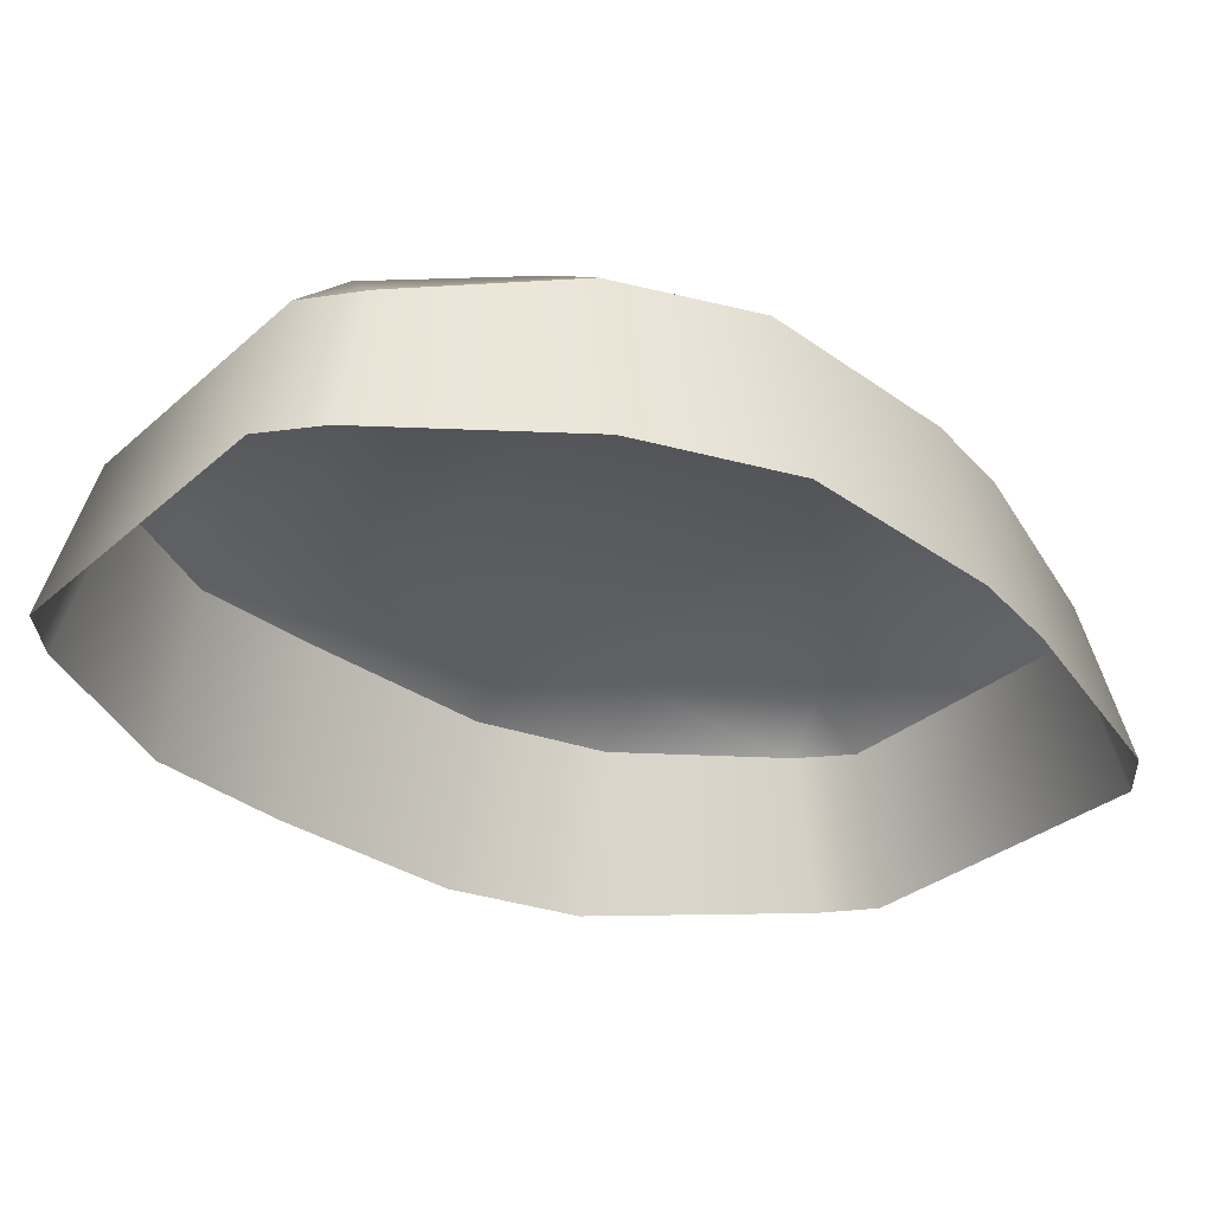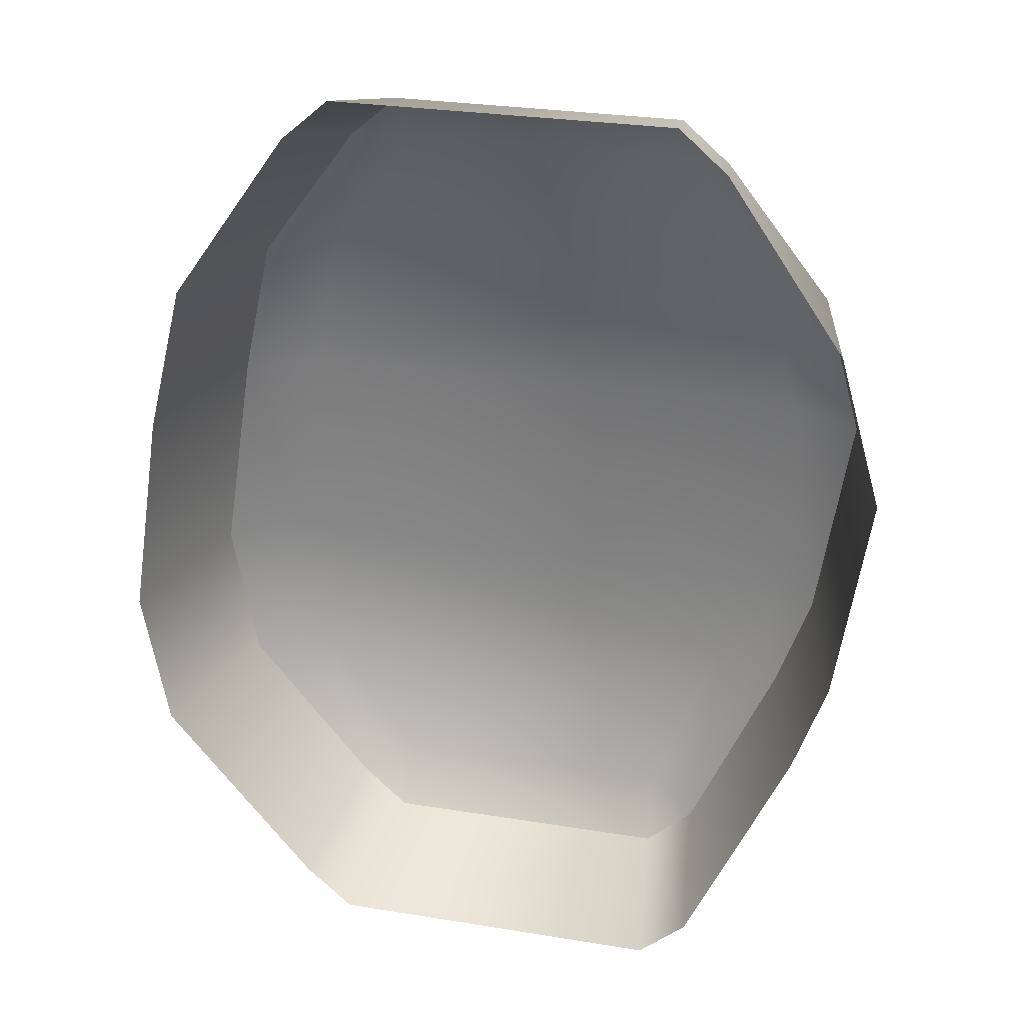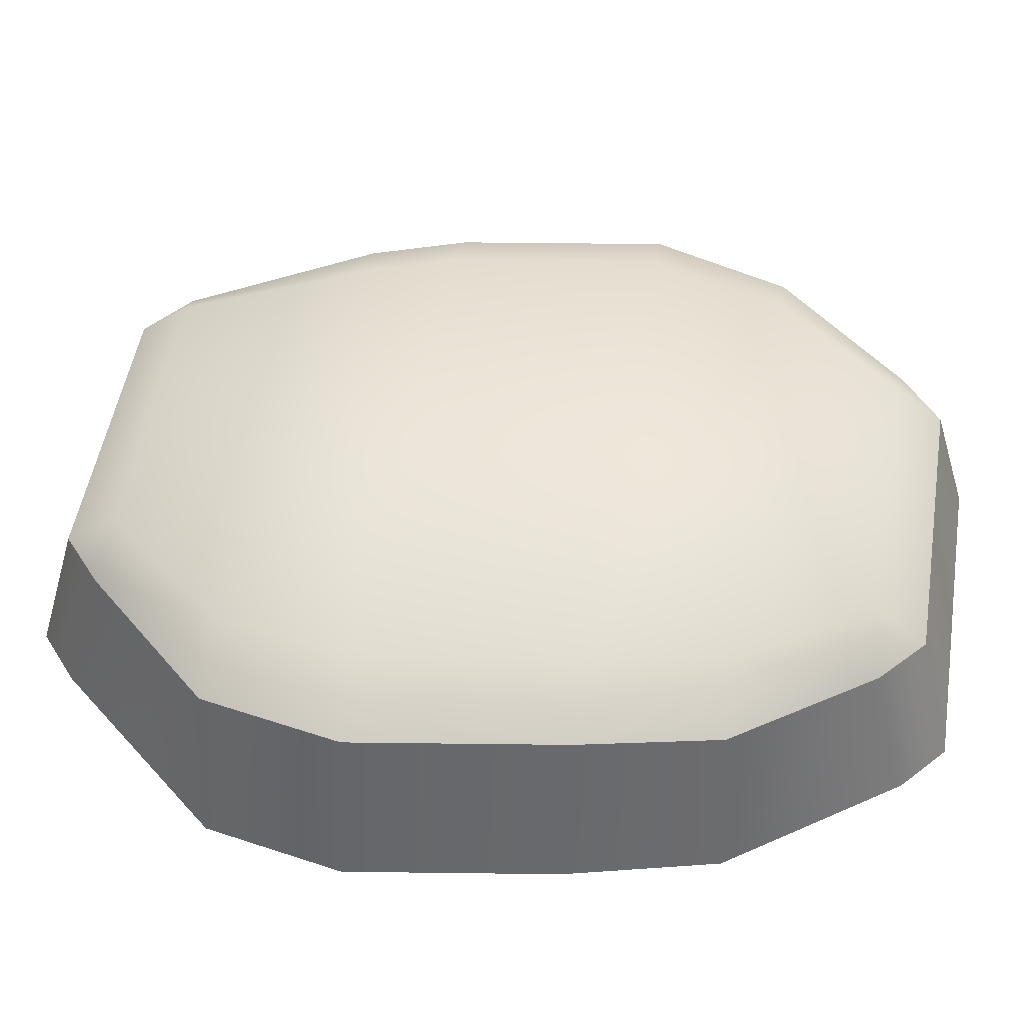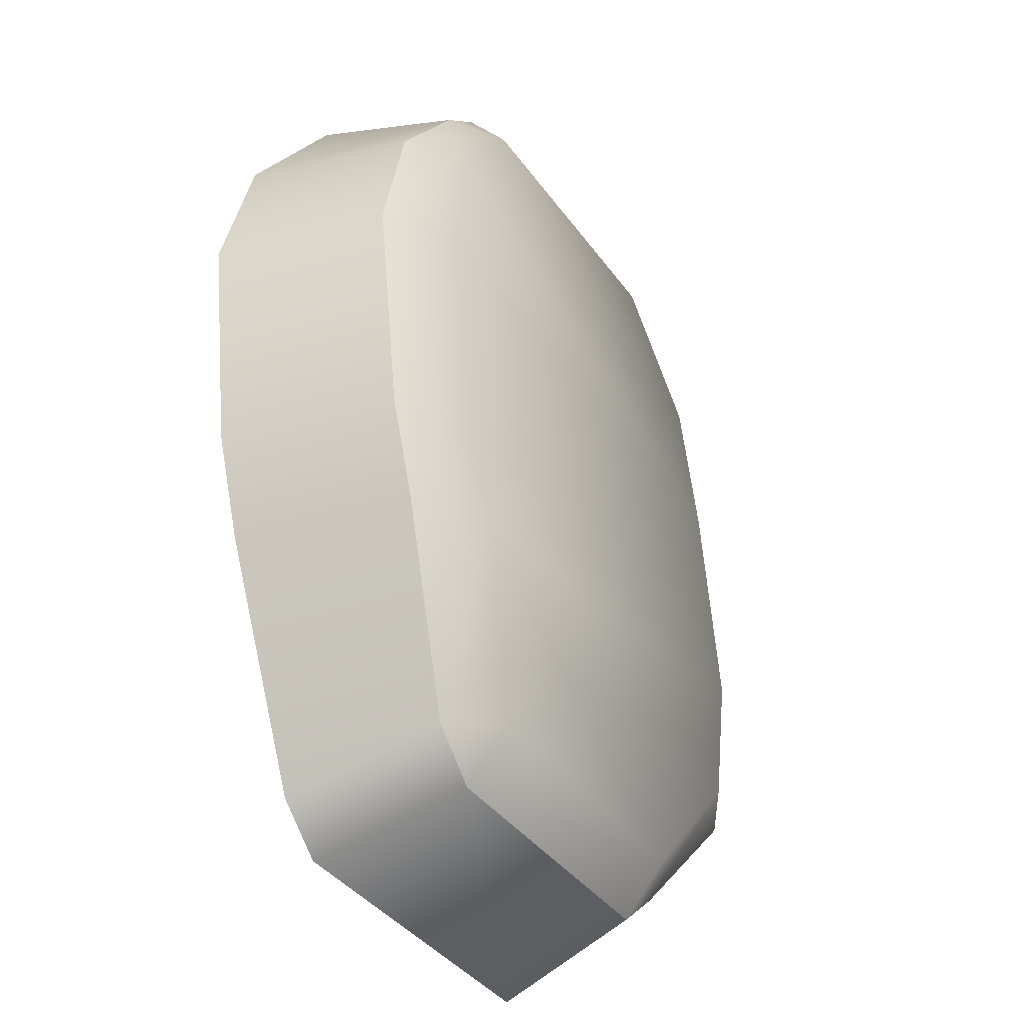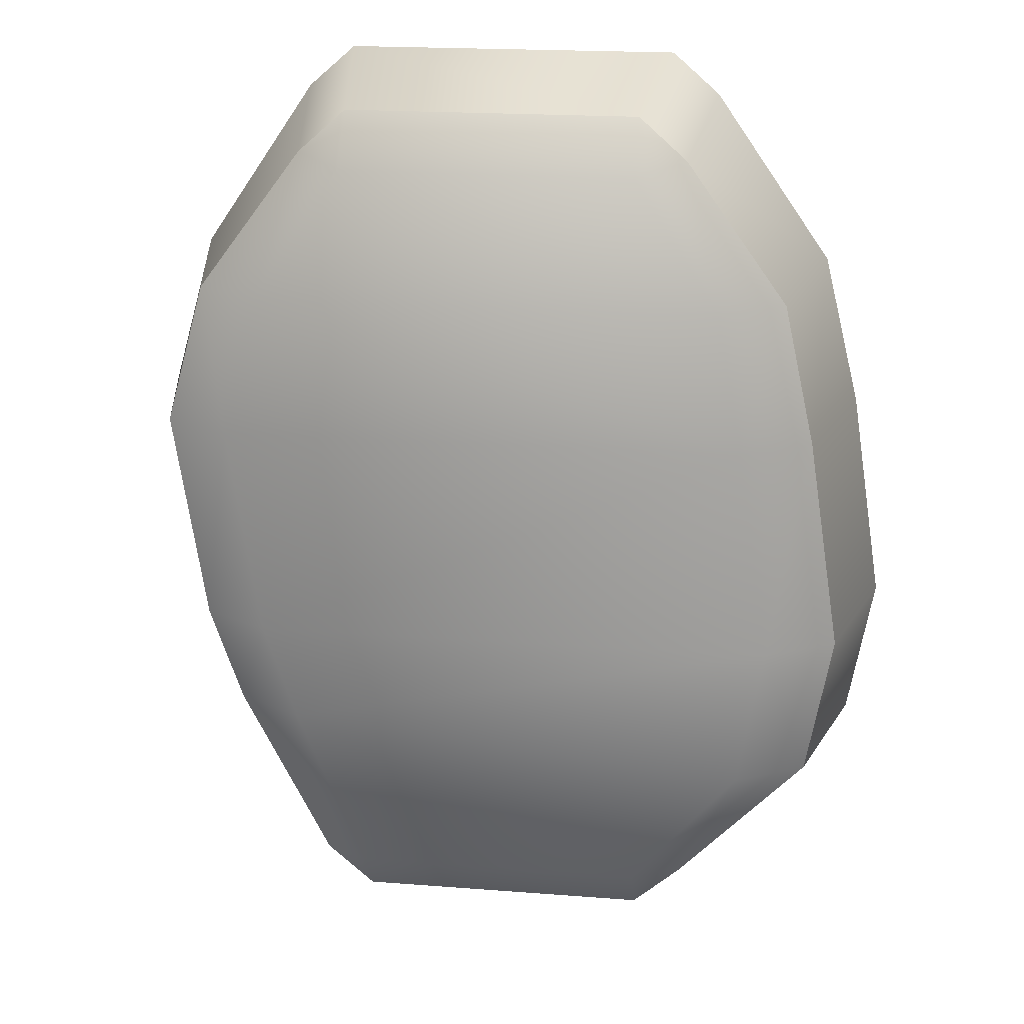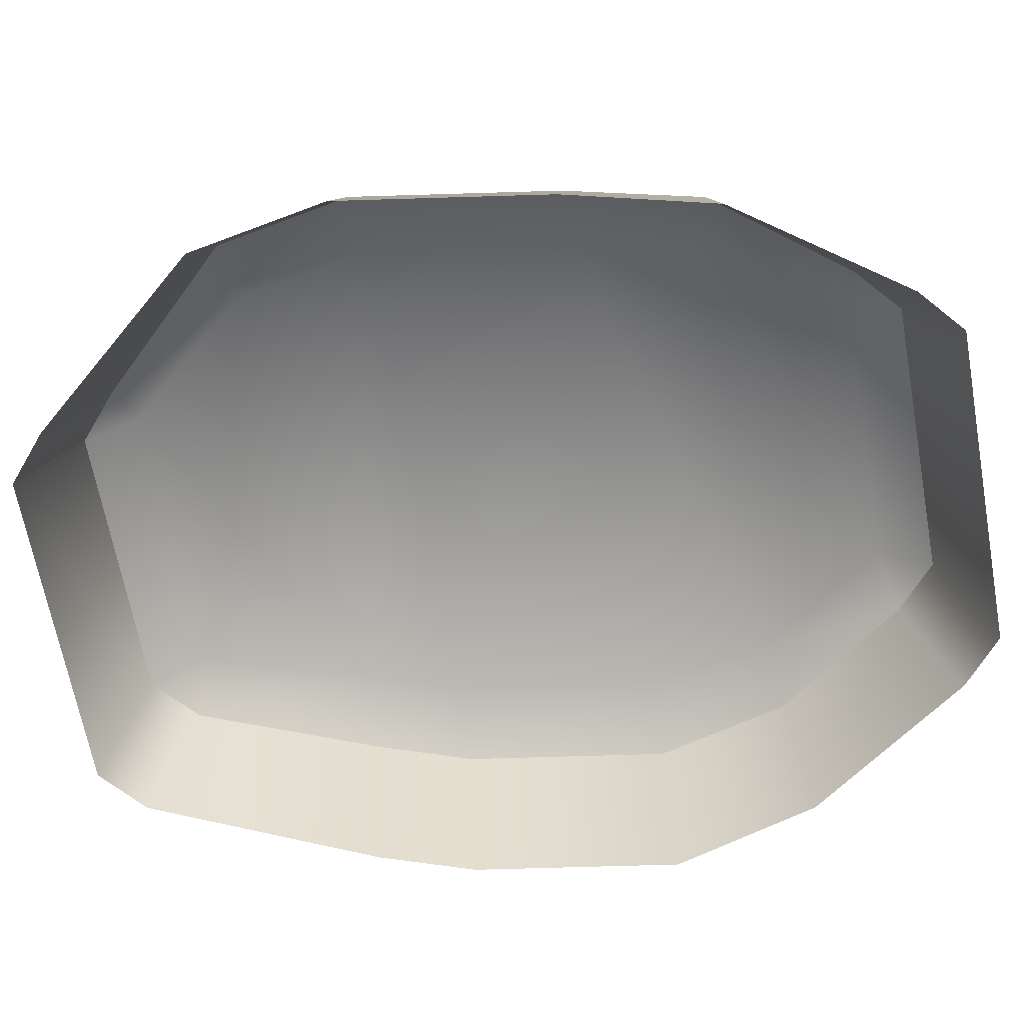
<metadata>
{"format":"obj","ext":"obj","renderer":"f3d","projection":"perspective","resolution":1024,"background":"white","views":[{"elev":-29.9,"azim":52.1,"up":"+Y"},{"elev":27.9,"azim":14.0,"up":"+Z"},{"elev":51.5,"azim":-80.6,"up":"+Y"},{"elev":-38.0,"azim":121.3,"up":"+Z"},{"elev":19.6,"azim":-171.8,"up":"+Z"},{"elev":-66.6,"azim":-79.6,"up":"+Y"}]}
</metadata>
<code>
o Brick_2_2
v 0.05356 0 -0.1171
v 0.06874 0 -0.1039
v 0.0621 0.0484 -0.09041
v 0.04674 0.04796 -0.1039
v 0.04677 0.06153 -0.08718
v 0.0721 0 0.1711
v 0.05692 0 0.1843
v 0.05013 0.06153 0.1544
v 0.0501 0.04796 0.1711
v 0.06546 0.0484 0.1576
v -0.06874 0 -0.1039
v -0.05356 0 -0.1171
v -0.04677 0.06153 -0.08718
v -0.04674 0.04796 -0.1039
v -0.0621 0.0484 -0.09041
v -0.0502 0 0.1843
v -0.06537 0 0.1711
v -0.04341 0.06153 0.1544
v -0.05874 0.0484 0.1576
v -0.04338 0.04796 0.1711
v 0.1018 -0 -0.03114
v 0.1091 -0 0.117
v 0.09827 0.05302 0.1134
v 0.0895 0.0546 -0.03104
v 0.06751 0.06744 -0.03133
v 0.07798 0.06593 0.1128
v -0.1033 -0 0.117
v -0.1173 -0 -0.0457
v -0.1035 0.0533 -0.0456
v -0.09132 0.05204 0.1134
v -0.07076 0.06516 0.1128
v -0.08115 0.06641 -0.04589
v 0.1002 0.0546 -5e-05
v 0.1106 0.0546 0.06824
v 0.08862 0.06744 0.06824
v 0.07825 0.06744 -0.000107
v -0.1014 0.0533 0.06824
v -0.1118 0.0533 -5.2e-05
v -0.08946 0.06641 -0.000108
v -0.07909 0.06641 0.06824
v -0.1153 -0 0.06824
v -0.1256 -0 -2.6e-05
v 0.1126 -0 -2.3e-05
v 0.1229 -0 0.06824
f 3 4 5
f 8 9 10
f 13 14 15
f 18 19 20
f 12 14 4 1
f 39 32 29 38
f 21 2 3 24
f 26 35 40 31
f 7 9 20 16
f 10 6 22 23
f 27 30 37 41
f 6 10 9 7
f 36 25 39 40
f 15 29 32 13
f 11 15 14 12
f 34 23 22 44
f 2 1 4 3
f 31 18 8 26
f 39 38 37 40
f 34 44 43 33
f 10 23 26 8
f 13 32 25 5
f 25 32 39
f 15 11 28 29
f 3 5 25 24
f 40 37 30 31
f 36 33 24 25
f 21 24 33 43
f 35 26 23 34
f 19 18 31 30
f 38 42 41 37
f 38 29 28 42
f 40 35 36
f 35 34 33 36
f 27 17 19 30
f 20 19 17 16
f 9 8 18 20
f 13 5 4 14

</code>
